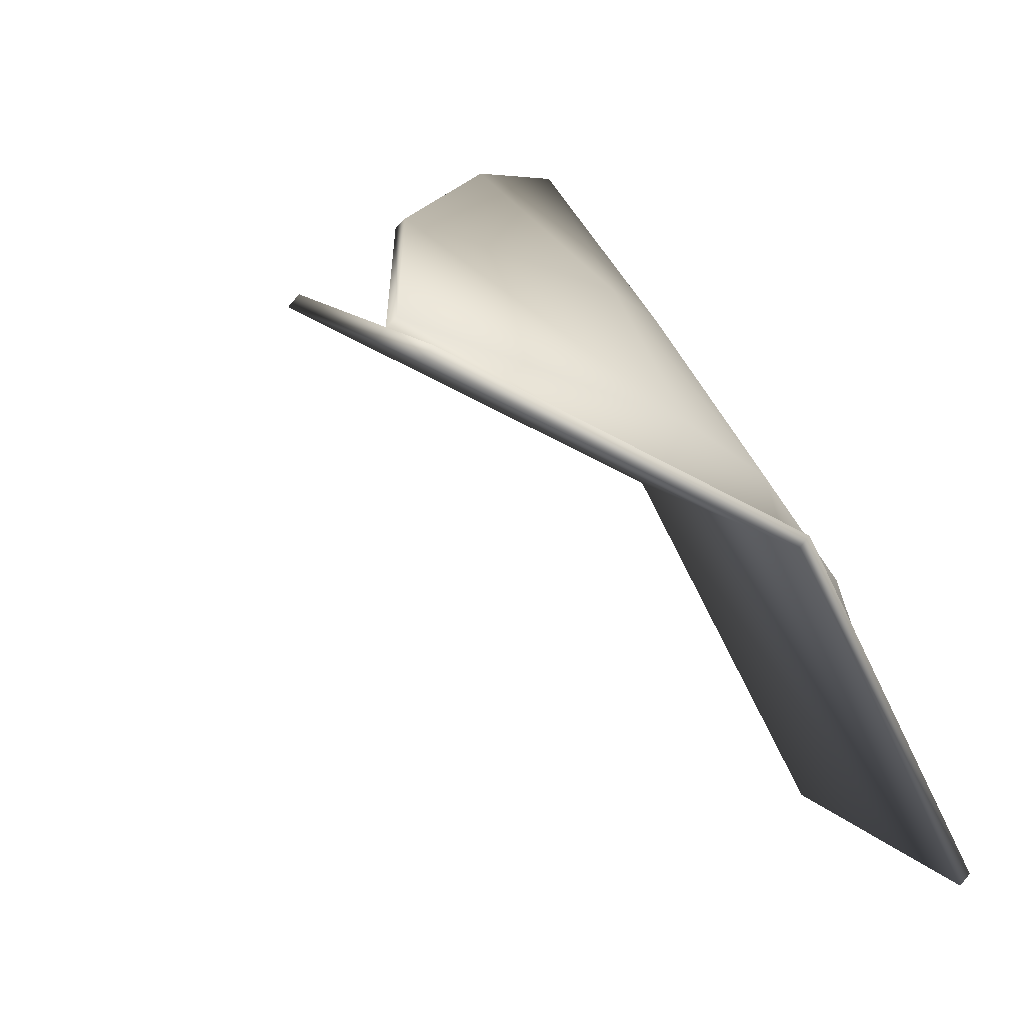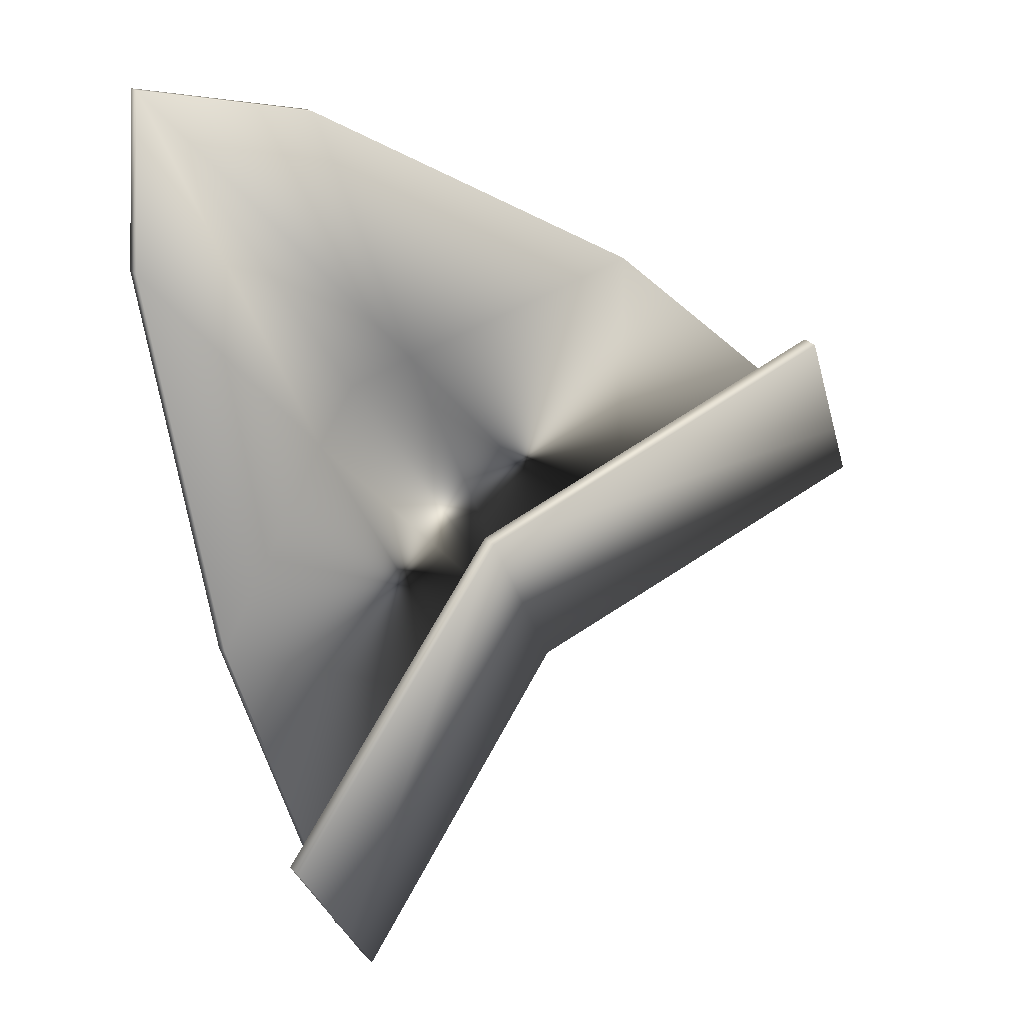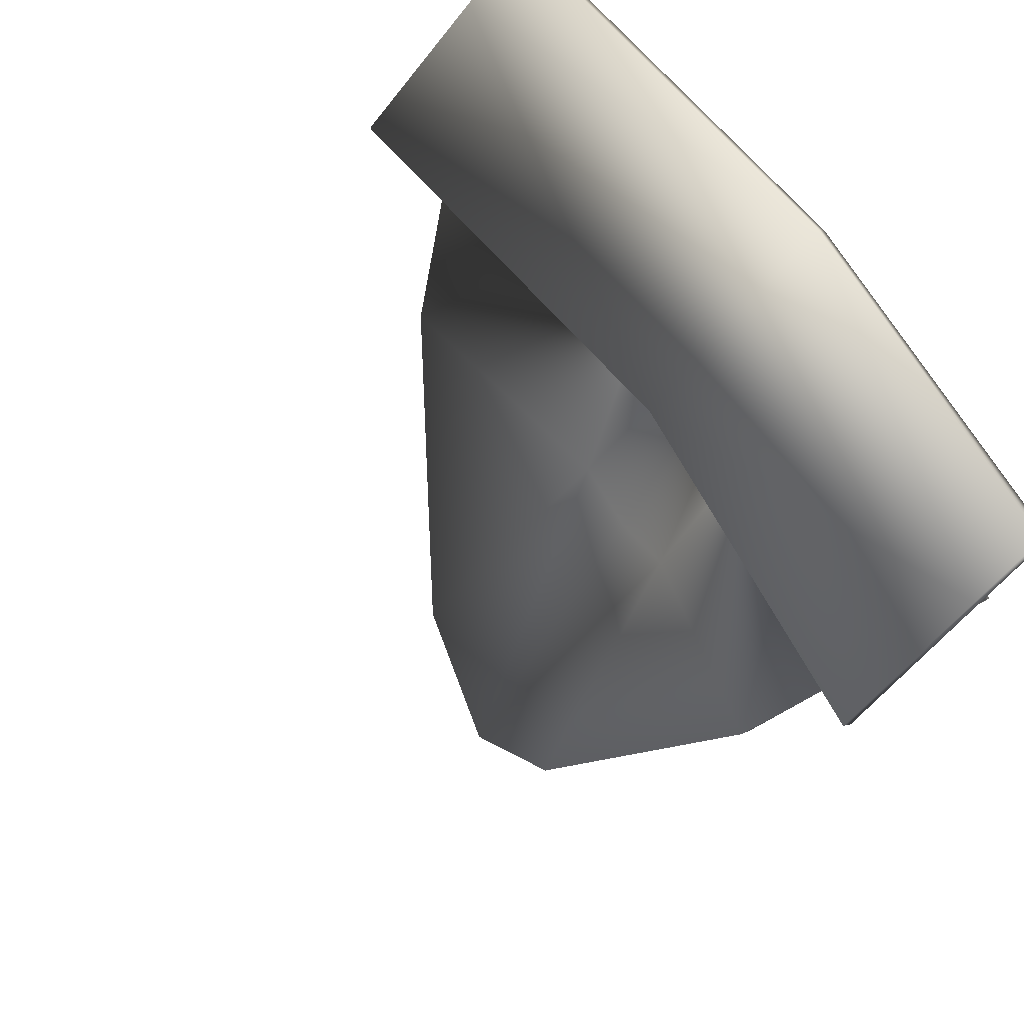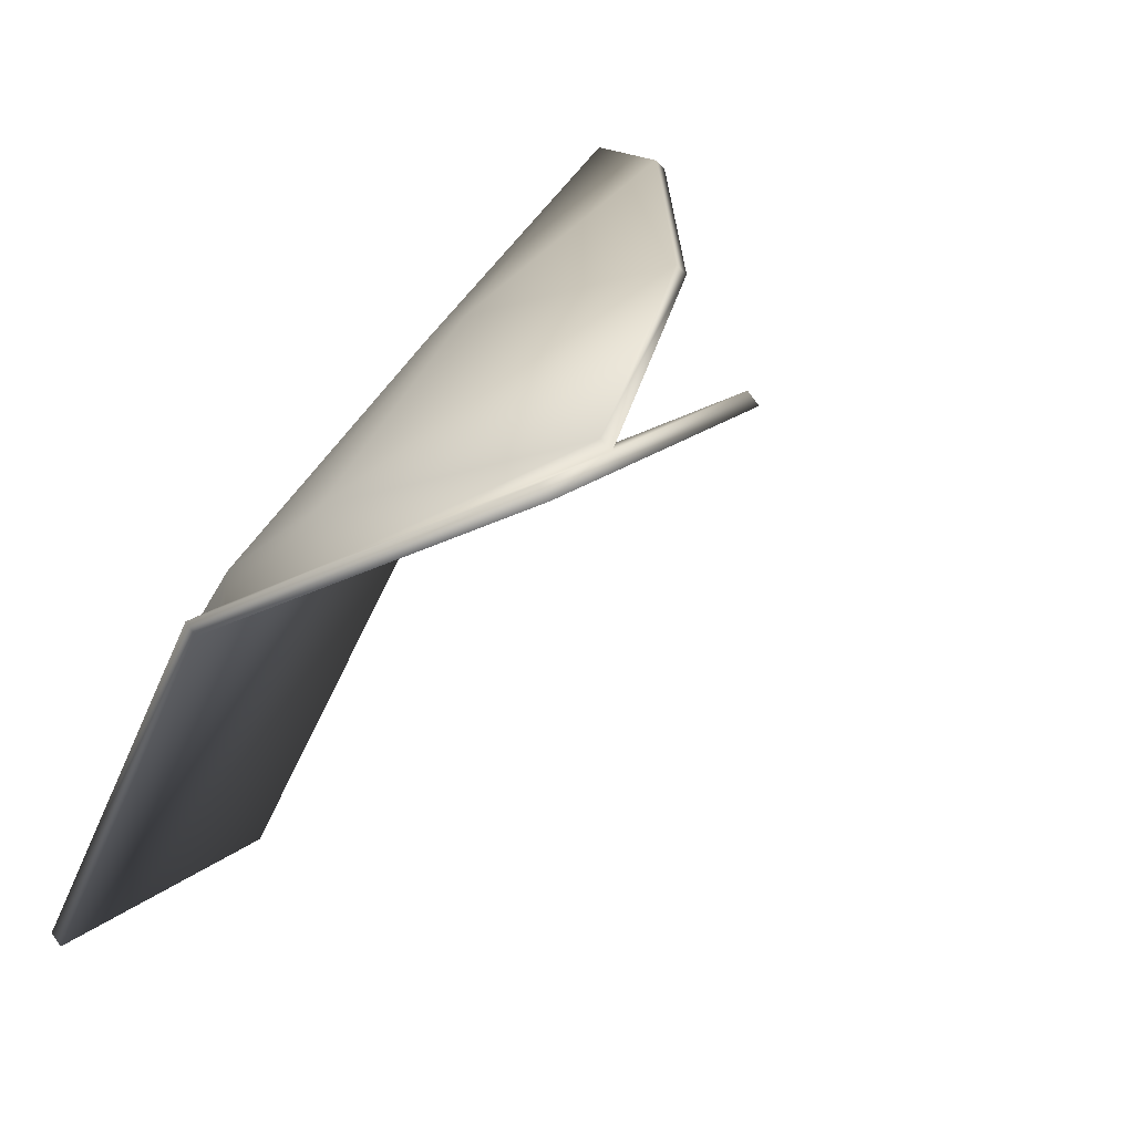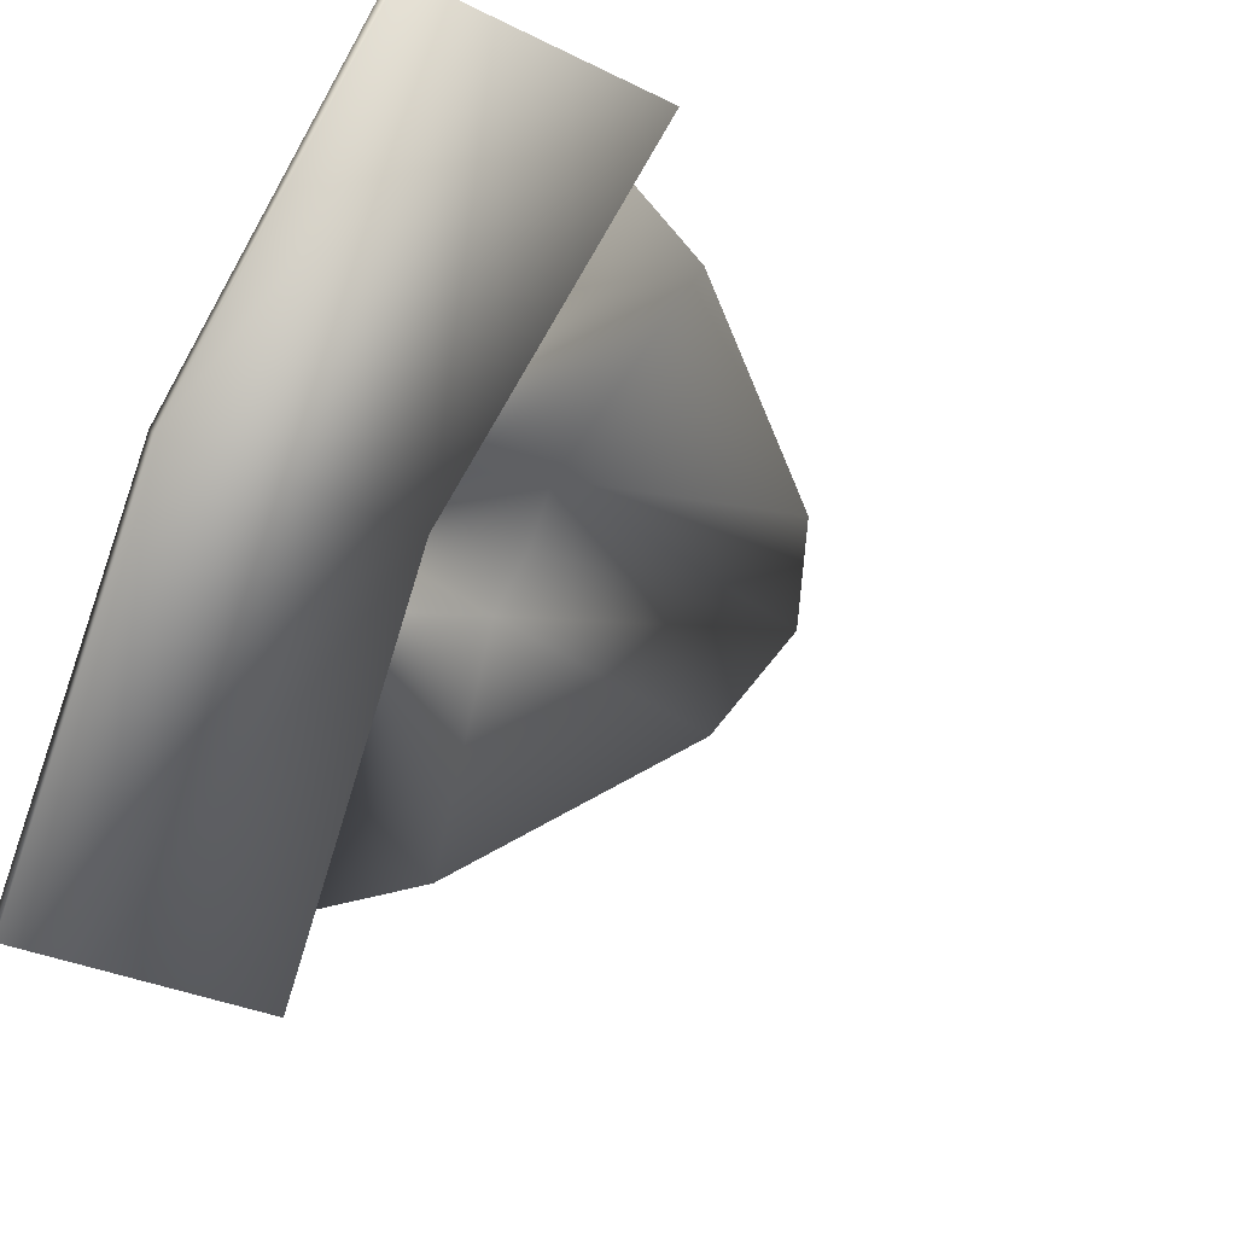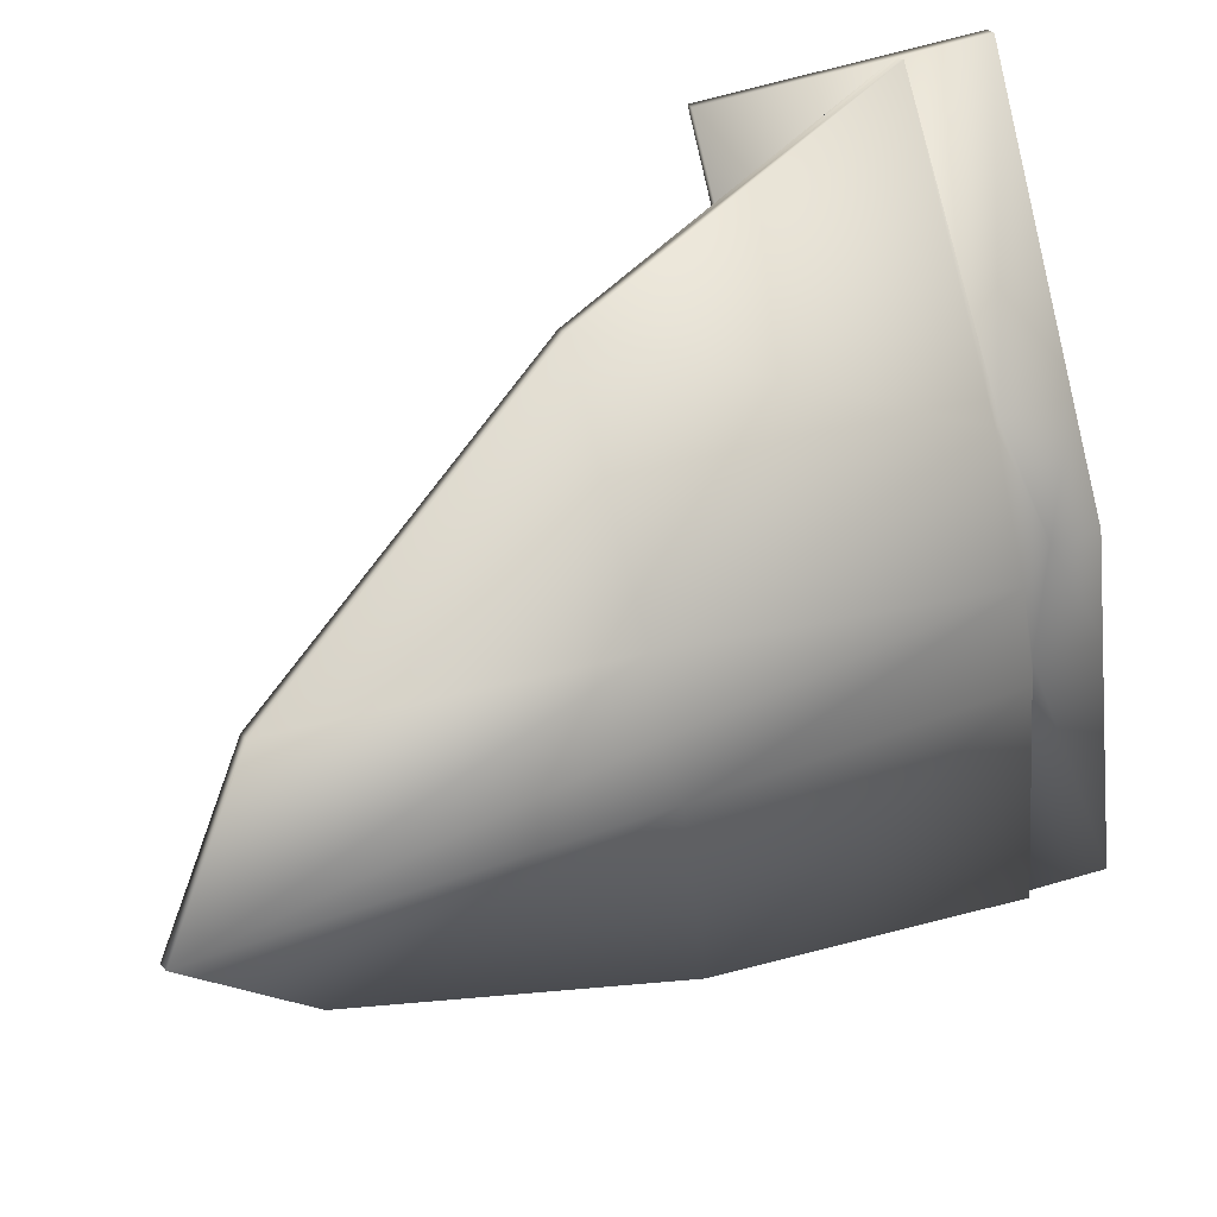
<metadata>
{"format":"obj","ext":"obj","renderer":"f3d","projection":"perspective","resolution":1024,"background":"white","views":[{"elev":15.6,"azim":-119.1,"up":"+Y"},{"elev":-31.8,"azim":104.0,"up":"+Y"},{"elev":-58.6,"azim":-127.9,"up":"+Y"},{"elev":22.7,"azim":-51.8,"up":"+Z"},{"elev":-32.0,"azim":-34.6,"up":"+Z"},{"elev":69.9,"azim":164.2,"up":"+Z"}]}
</metadata>
<code>
o Plane.007_Plane.009
v -1.304 -1.033 0.4694
v -0.6982 -1.033 0.4694
v -1.103 -1.033 0.4694
v 0.4107 -0.03617 0.5155
v -0.3209 -0.6252 0.5291
v -0.3221 -0.0658 0.3147
v -1.151 -0.398 0.1138
v -1.304 0.3202 -0.8843
v -0.6982 0.3202 -0.8843
v -1.103 0.3202 -0.8843
v 0.4107 0.3663 0.113
v -0.3209 0.3799 -0.476
v -0.3221 0.1656 0.08339
v -1.151 -0.01847 -0.279
v -1.304 -0.1655 -0.01628
v -0.6982 -0.1655 -0.01628
v -1.198 -0.1655 -0.01628
v 0.6381 0.3055 0.4547
v -0.2873 0.07608 0.2253
v -1.303 -0.1902 -0.04104
v -1.303 -1.058 0.4446
v -1.102 -1.058 0.4446
v -0.6965 -1.058 0.4446
v -0.6965 -0.1902 -0.04104
v -1.303 0.2954 -0.9091
v -1.102 0.2954 -0.9091
v -0.6965 0.2954 -0.9091
v -1.113 -0.3474 0.2053
v -1.113 -0.08556 0.003555
v 0.4011 -0.01634 0.5354
v 0.6286 0.3253 0.4745
v -0.3304 -0.6053 0.549
v -0.2968 0.09591 0.2451
v -1.113 -1.014 0.4892
v -0.3316 -0.04596 0.3346
v -1.113 0.05612 -0.1982
v 0.4011 0.3862 0.1328
v -0.3304 0.3998 -0.4561
v -1.113 0.34 -0.8645
v -0.3316 0.1854 0.1032
v -1.304 -0.01847 -0.279
v -0.6982 -0.01847 -0.279
v -1.304 -0.398 0.1138
v -0.6982 -0.398 0.1138
f 22 2 3
f 19 18 6
f 17 6 7
f 5 7 6
f 4 6 18
f 9 26 10
f 24 16 44
f 19 13 18
f 17 13 19
f 14 12 13
f 13 11 18
f 24 23 22
f 20 26 24
f 10 25 8
f 21 1 43
f 21 3 1
f 33 35 31
f 29 35 33
f 28 32 35
f 35 30 31
f 33 31 40
f 29 40 36
f 38 36 40
f 37 40 31
f 12 39 38
f 18 30 4
f 7 34 28
f 17 28 29
f 14 29 36
f 4 32 5
f 18 37 31
f 11 38 37
f 14 39 10
f 5 34 3
f 42 9 10
f 3 44 7
f 16 42 14
f 7 16 17
f 27 9 42
f 20 15 41
f 22 23 2
f 17 19 6
f 5 3 7
f 4 5 6
f 9 27 26
f 44 2 23
f 23 24 44
f 17 14 13
f 14 10 12
f 13 12 11
f 22 21 20
f 20 24 22
f 27 24 26
f 20 25 26
f 10 26 25
f 43 15 20
f 20 21 43
f 21 22 3
f 29 28 35
f 28 34 32
f 35 32 30
f 29 33 40
f 38 39 36
f 37 38 40
f 12 10 39
f 18 31 30
f 7 3 34
f 17 7 28
f 14 17 29
f 4 30 32
f 18 11 37
f 11 12 38
f 14 36 39
f 5 32 34
f 8 41 14
f 14 42 10
f 10 8 14
f 7 43 1
f 3 2 44
f 7 1 3
f 41 15 17
f 17 16 14
f 14 41 17
f 17 15 43
f 7 44 16
f 17 43 7
f 42 16 24
f 24 27 42
f 41 8 25
f 25 20 41

</code>
